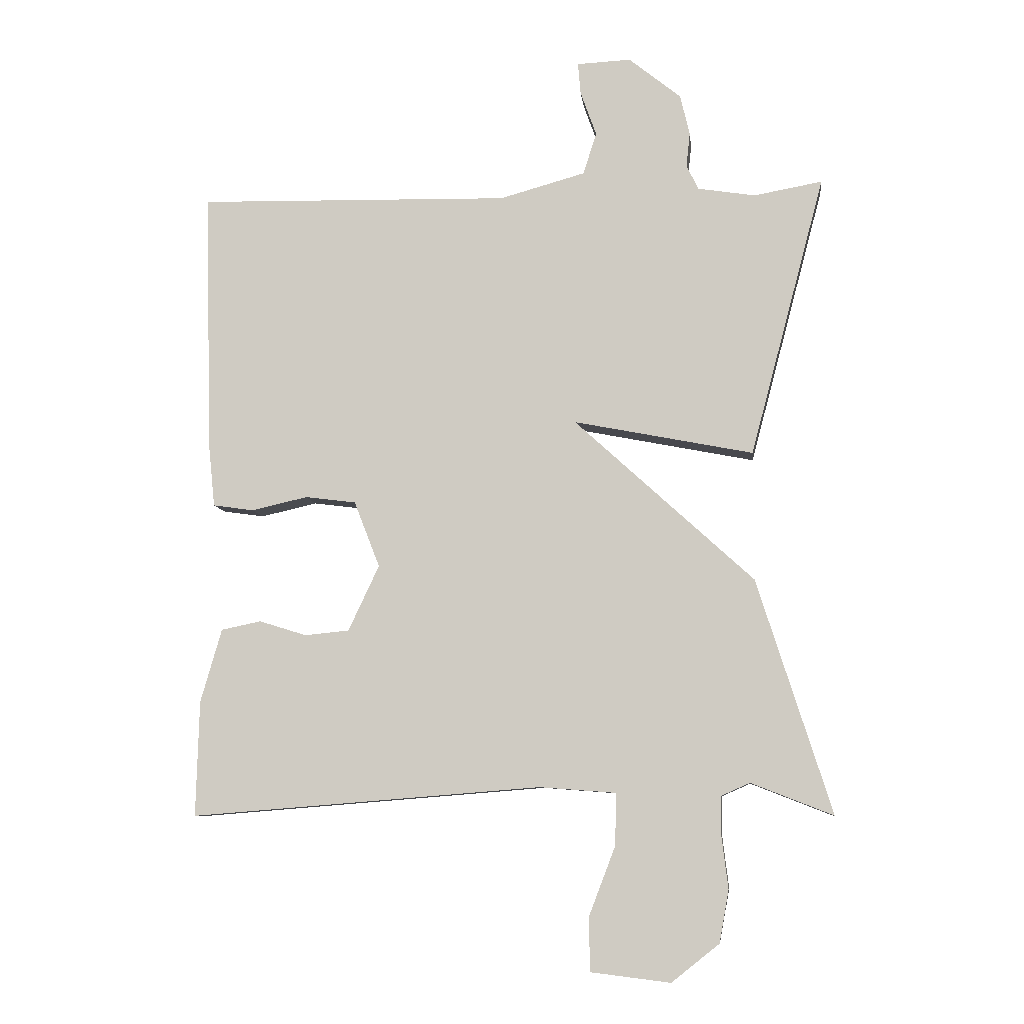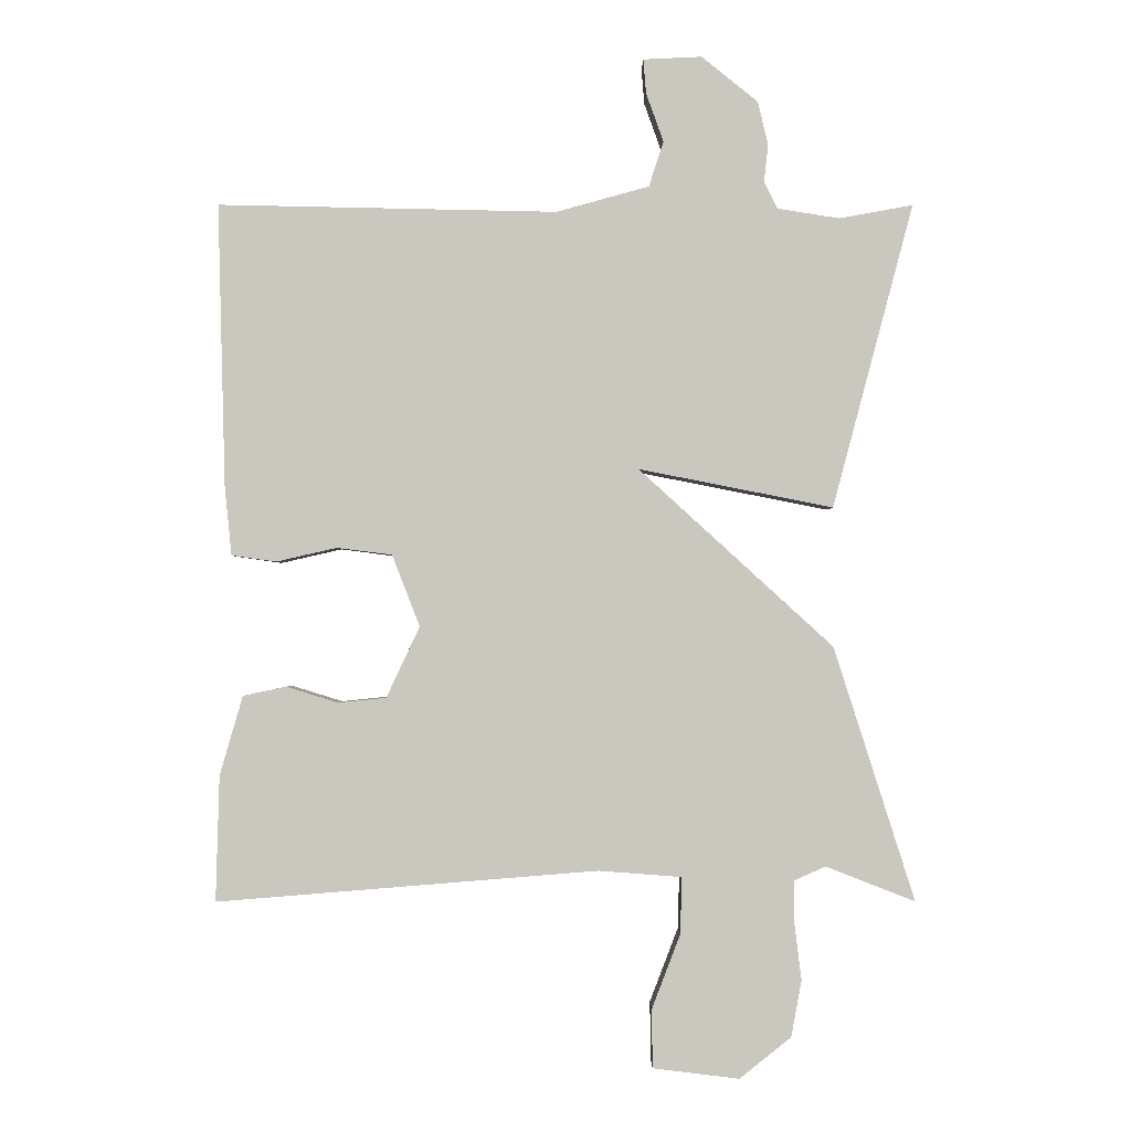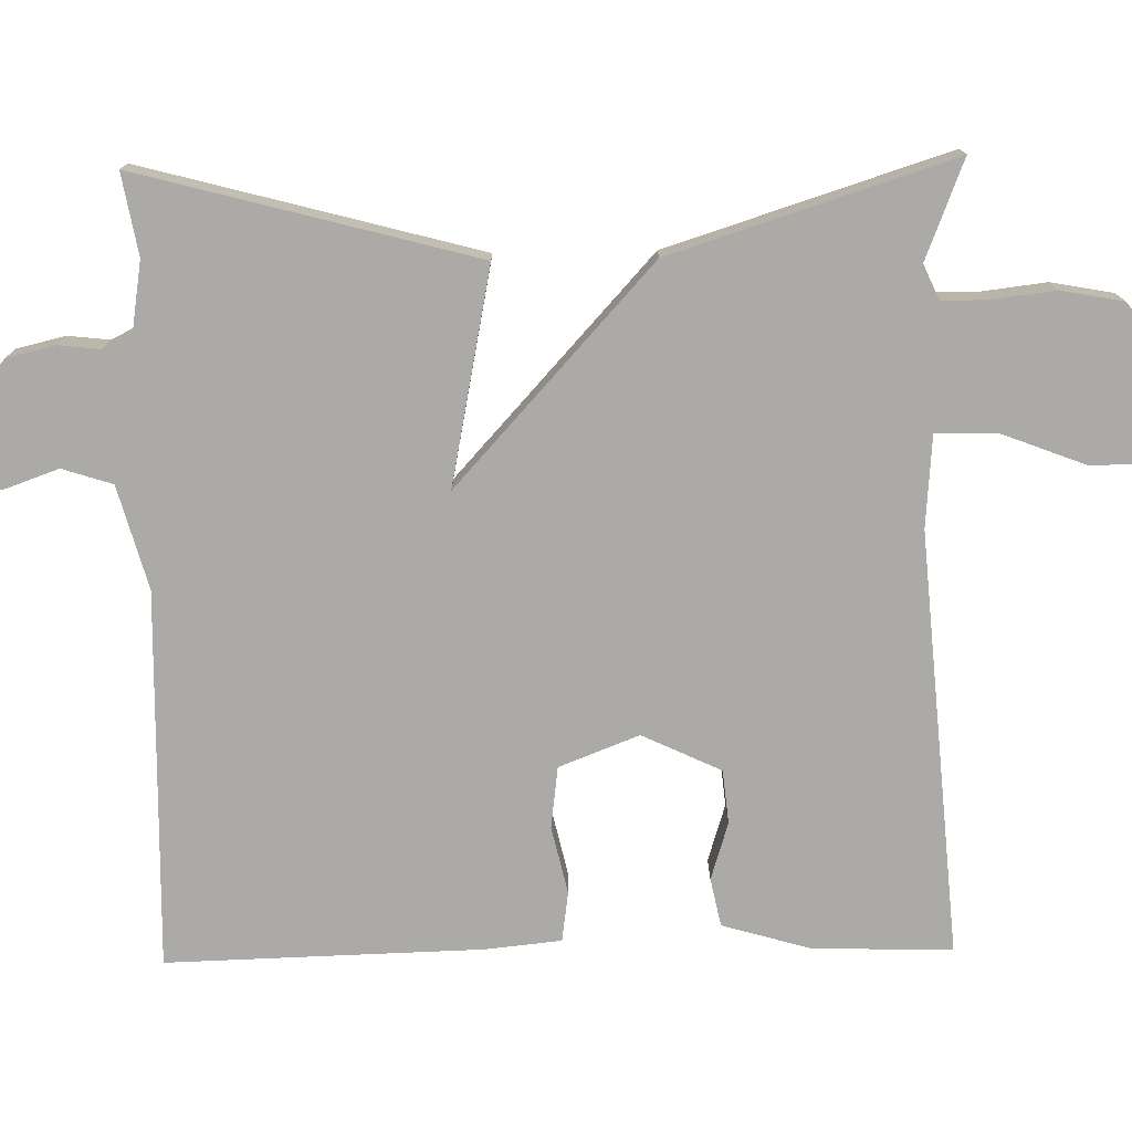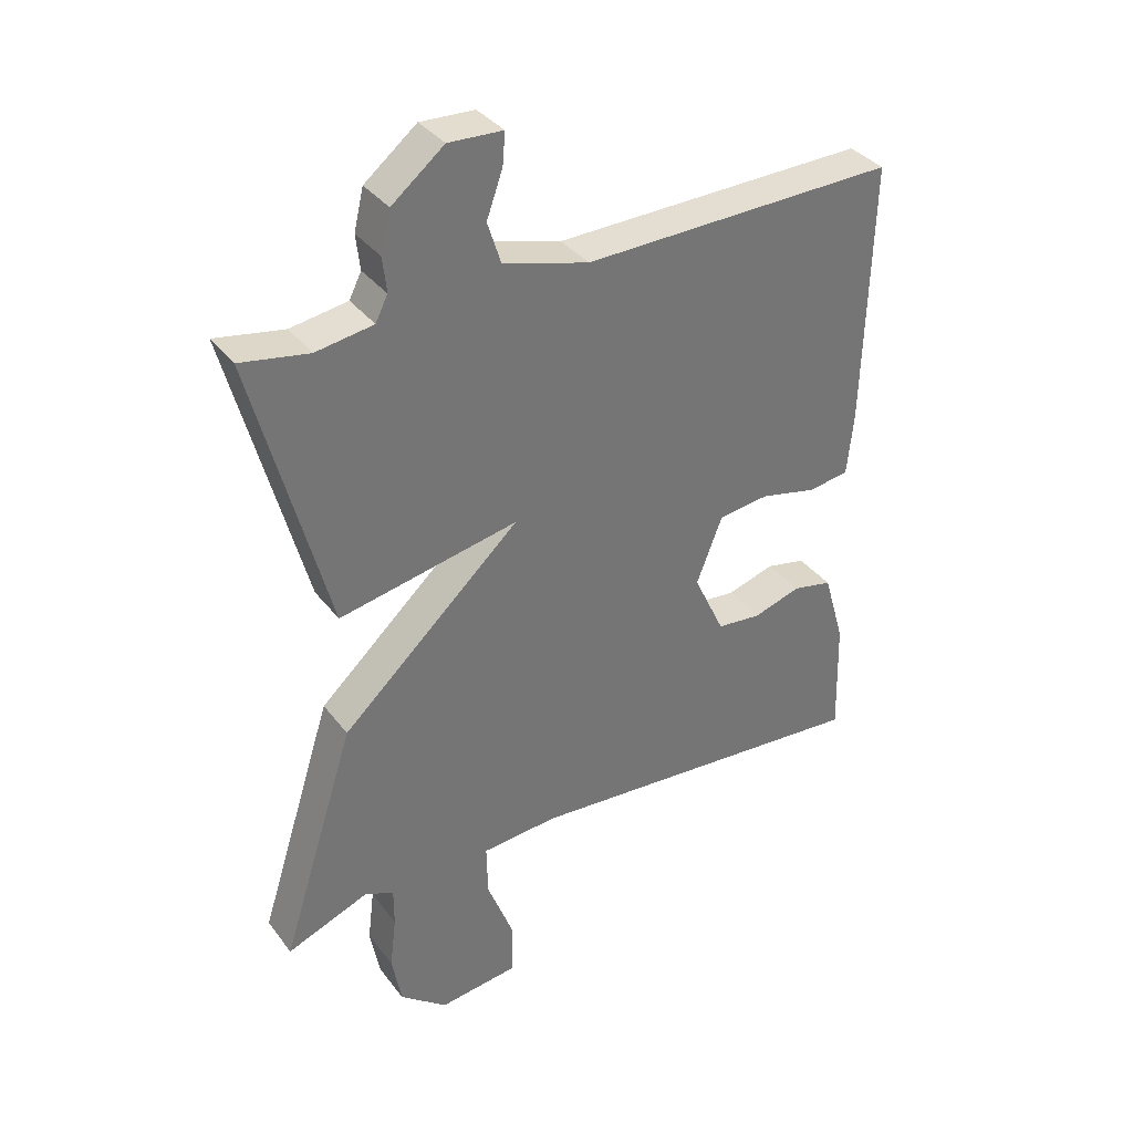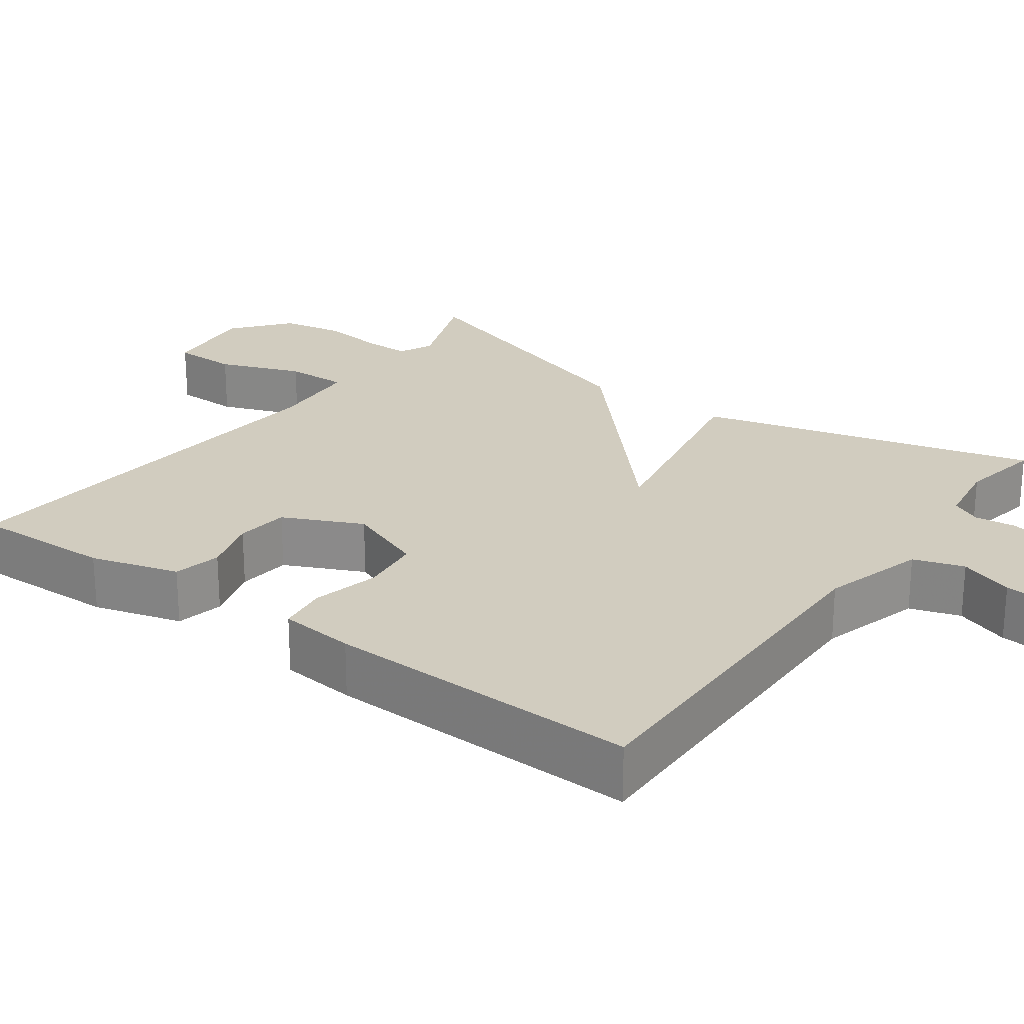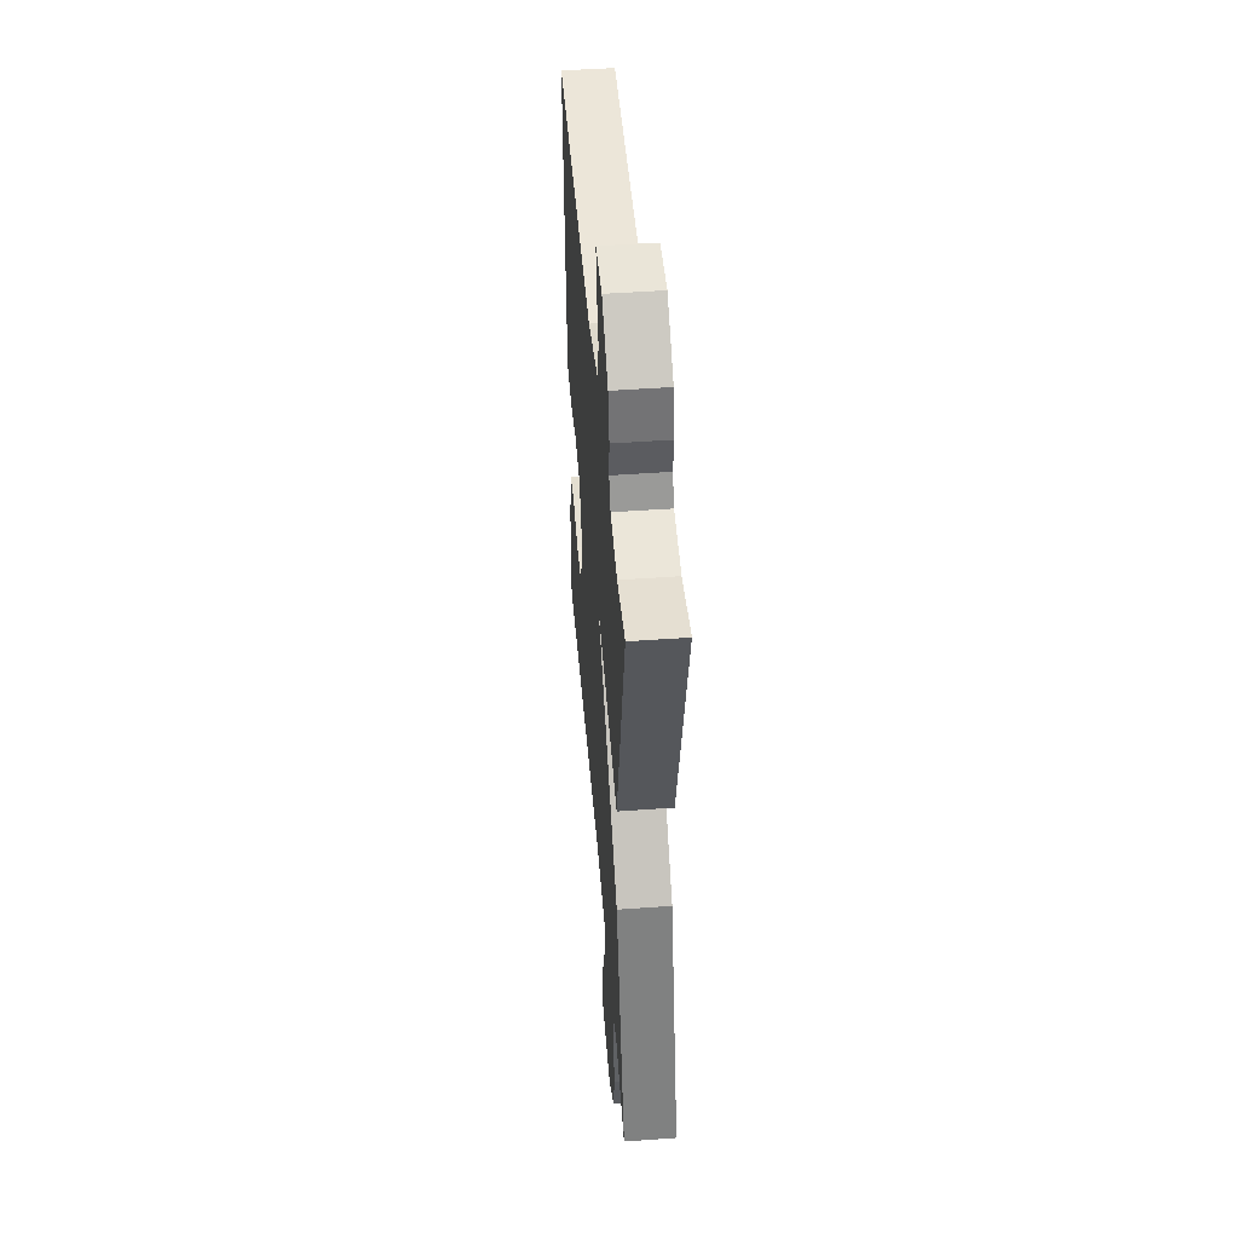
<metadata>
{"format":"obj","ext":"obj","renderer":"f3d","projection":"perspective","resolution":1024,"background":"white","views":[{"elev":-8.2,"azim":6.5,"up":"+Z"},{"elev":-1.5,"azim":-0.2,"up":"+Z"},{"elev":-76.1,"azim":91.0,"up":"+Y"},{"elev":35.8,"azim":147.8,"up":"+Z"},{"elev":24.2,"azim":-53.8,"up":"+Y"},{"elev":47.8,"azim":85.3,"up":"+Z"}]}
</metadata>
<code>
v -0.5 0.07 -0.5
v -0.495 0.07 -0.32
v -0.462 0.07 -0.206
v -0.4 0.07 -0.193
v -0.326 0.07 -0.216
v -0.257 0.07 -0.209
v -0.209 0.07 -0.107
v -0.249 0.07 -0.004
v -0.328 0.07 0.006
v -0.415 0.07 -0.014
v -0.479 0.07 -0.005
v -0.489 0.07 0.093
v -0.5 0.07 0.5
v -0.013 0.07 0.49
v 0.12 0.07 0.527
v 0.141 0.07 0.592
v 0.116 0.07 0.662
v 0.112 0.07 0.711
v 0.196 0.07 0.715
v 0.277 0.07 0.65
v 0.292 0.07 0.587
v 0.286 0.07 0.533
v 0.305 0.07 0.495
v 0.394 0.07 0.481
v 0.5 0.07 0.5
v 0.384 0.07 0.064
v 0.105 0.07 0.119
v 0.384 0.07 -0.136
v 0.5 0.07 -0.5
v 0.372 0.07 -0.45
v 0.327 0.07 -0.47
v 0.327 0.07 -0.53
v 0.337 0.07 -0.612
v 0.322 0.07 -0.693
v 0.248 0.07 -0.752
v 0.124 0.07 -0.737
v 0.123 0.07 -0.653
v 0.164 0.07 -0.546
v 0.166 0.07 -0.465
v 0.047 0.07 -0.456
v -0.5 0 -0.5
v -0.495 0 -0.32
v -0.462 0 -0.206
v -0.4 0 -0.193
v -0.326 0 -0.216
v -0.257 0 -0.209
v -0.209 0 -0.107
v -0.249 0 -0.004
v -0.328 0 0.006
v -0.415 0 -0.014
v -0.479 0 -0.005
v -0.489 0 0.093
v -0.5 0 0.5
v -0.013 0 0.49
v 0.12 0 0.527
v 0.141 0 0.592
v 0.116 0 0.662
v 0.112 0 0.711
v 0.196 0 0.715
v 0.277 0 0.65
v 0.292 0 0.587
v 0.286 0 0.533
v 0.305 0 0.495
v 0.394 0 0.481
v 0.5 0 0.5
v 0.384 0 0.064
v 0.105 0 0.119
v 0.384 0 -0.136
v 0.5 0 -0.5
v 0.372 0 -0.45
v 0.327 0 -0.47
v 0.327 0 -0.53
v 0.337 0 -0.612
v 0.322 0 -0.693
v 0.248 0 -0.752
v 0.124 0 -0.737
v 0.123 0 -0.653
v 0.164 0 -0.546
v 0.166 0 -0.465
v 0.047 0 -0.456
f 36 37 38
f 35 36 38
f 34 35 38
f 33 34 38
f 32 33 38
f 31 32 38 39
f 30 31 39 40
f 27 28 29 30
f 24 25 26 27
f 23 24 27
f 22 23 27
f 21 22 27
f 20 21 27
f 19 20 27
f 16 17 18 19
f 15 16 19 27
f 14 15 27
f 13 14 27
f 12 13 27
f 11 12 27
f 10 11 27
f 9 10 27
f 8 9 27
f 27 30 40
f 8 27 40
f 7 8 40
f 3 4 5
f 2 3 5
f 1 2 5
f 40 1 5
f 40 5 6
f 6 7 40
f 78 77 76
f 78 76 75
f 78 75 74
f 78 74 73
f 78 73 72
f 79 78 72 71
f 80 79 71 70
f 70 69 68 67
f 67 66 65 64
f 67 64 63
f 67 63 62
f 67 62 61
f 67 61 60
f 67 60 59
f 59 58 57 56
f 67 59 56 55
f 67 55 54
f 67 54 53
f 67 53 52
f 67 52 51
f 67 51 50
f 67 50 49
f 67 49 48
f 80 70 67
f 80 67 48
f 80 48 47
f 45 44 43
f 45 43 42
f 45 42 41
f 45 41 80
f 46 45 80
f 80 47 46
f 1 41 42 2
f 2 42 43 3
f 3 43 44 4
f 4 44 45 5
f 5 45 46 6
f 6 46 47 7
f 7 47 48 8
f 8 48 49 9
f 9 49 50 10
f 10 50 51 11
f 11 51 52 12
f 12 52 53 13
f 13 53 54 14
f 14 54 55 15
f 15 55 56 16
f 16 56 57 17
f 17 57 58 18
f 18 58 59 19
f 19 59 60 20
f 20 60 61 21
f 21 61 62 22
f 22 62 63 23
f 23 63 64 24
f 24 64 65 25
f 25 65 66 26
f 26 66 67 27
f 27 67 68 28
f 28 68 69 29
f 29 69 70 30
f 30 70 71 31
f 31 71 72 32
f 32 72 73 33
f 33 73 74 34
f 34 74 75 35
f 35 75 76 36
f 36 76 77 37
f 37 77 78 38
f 38 78 79 39
f 39 79 80 40
f 40 80 41 1

</code>
